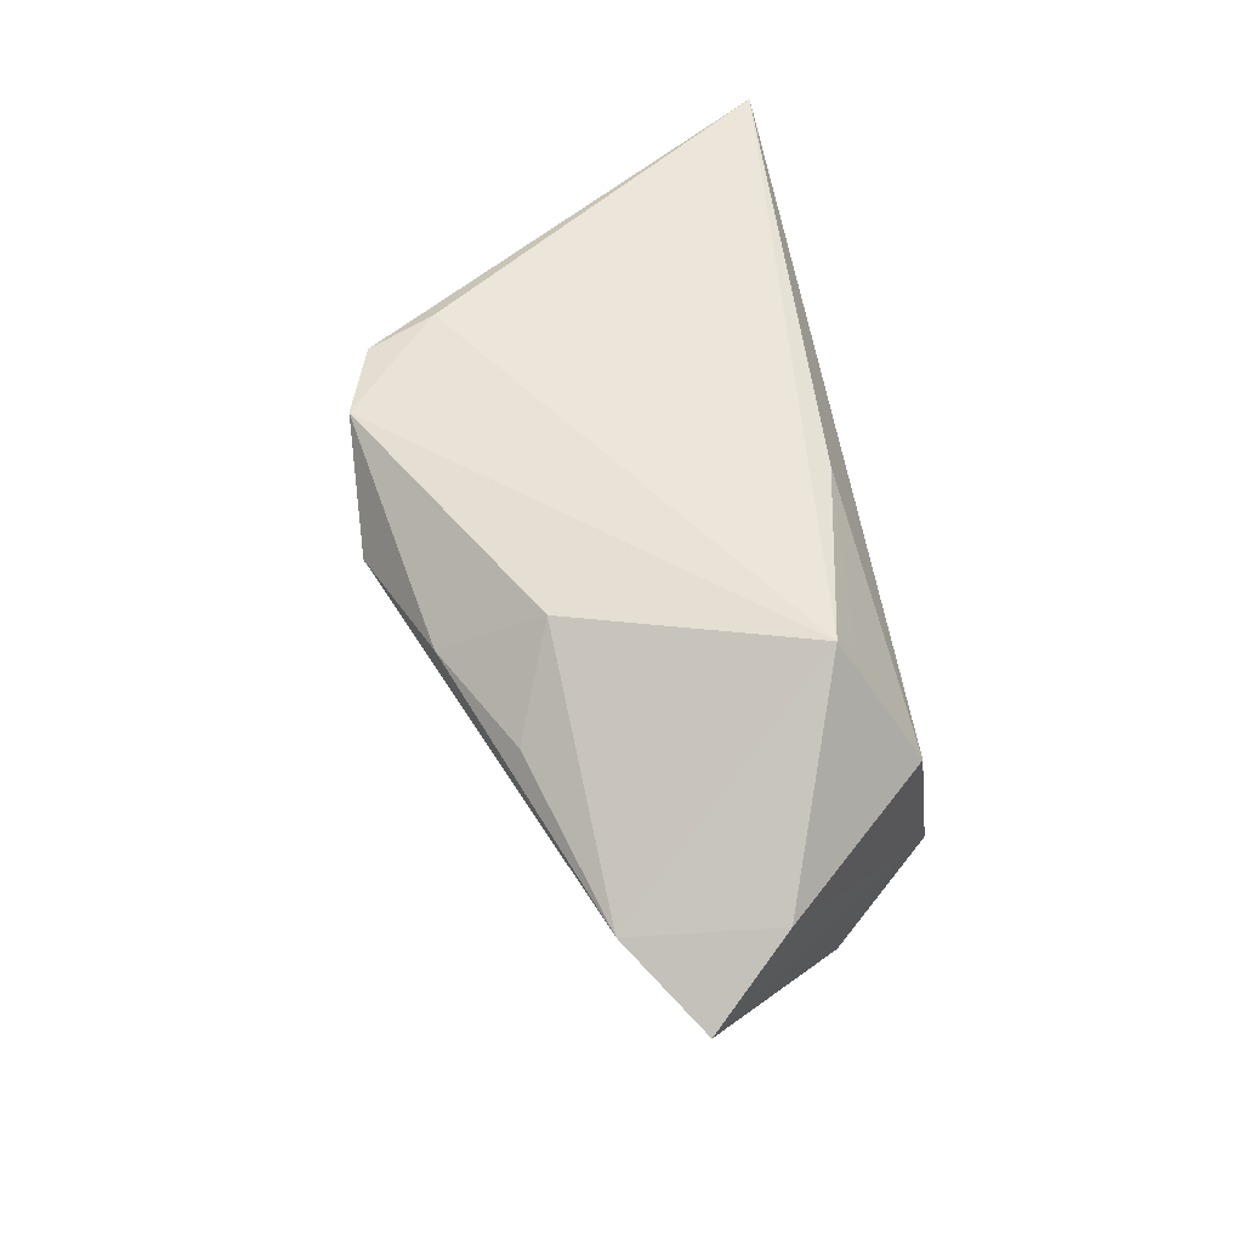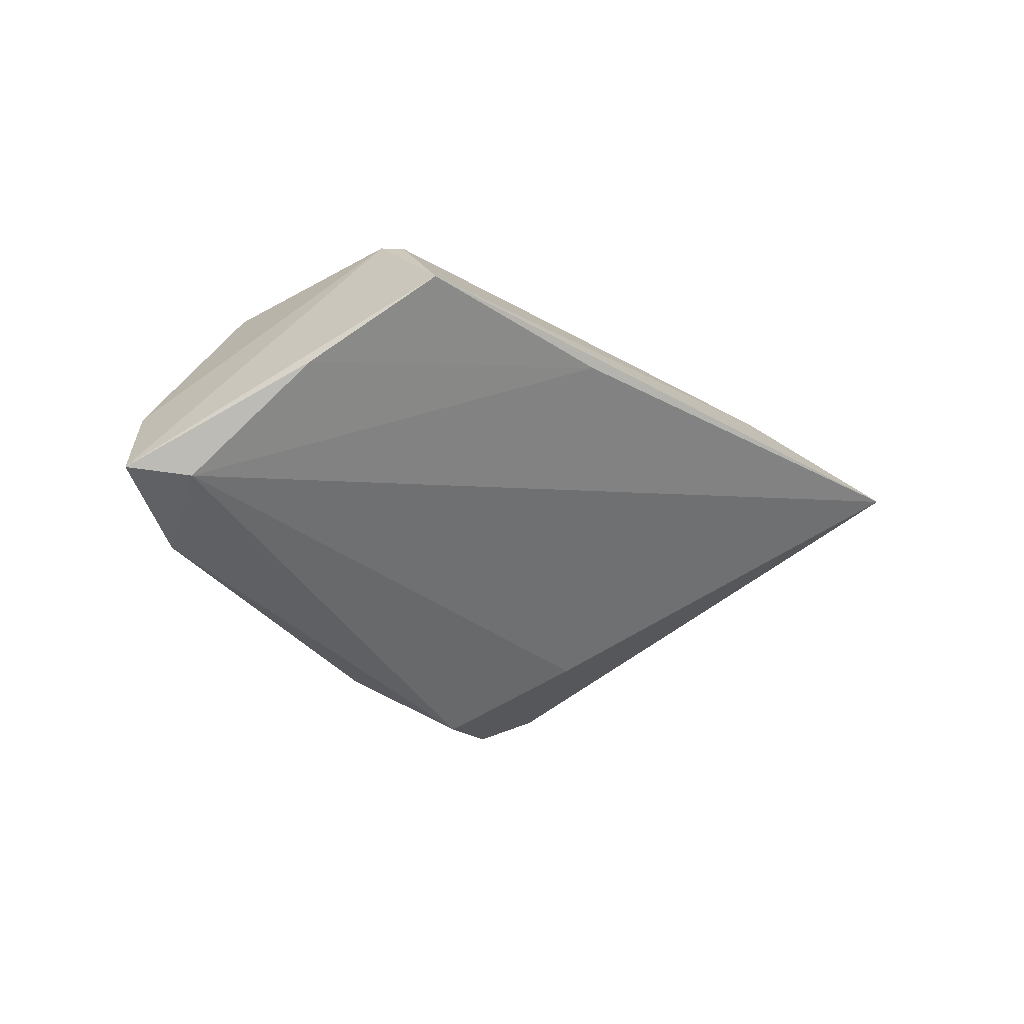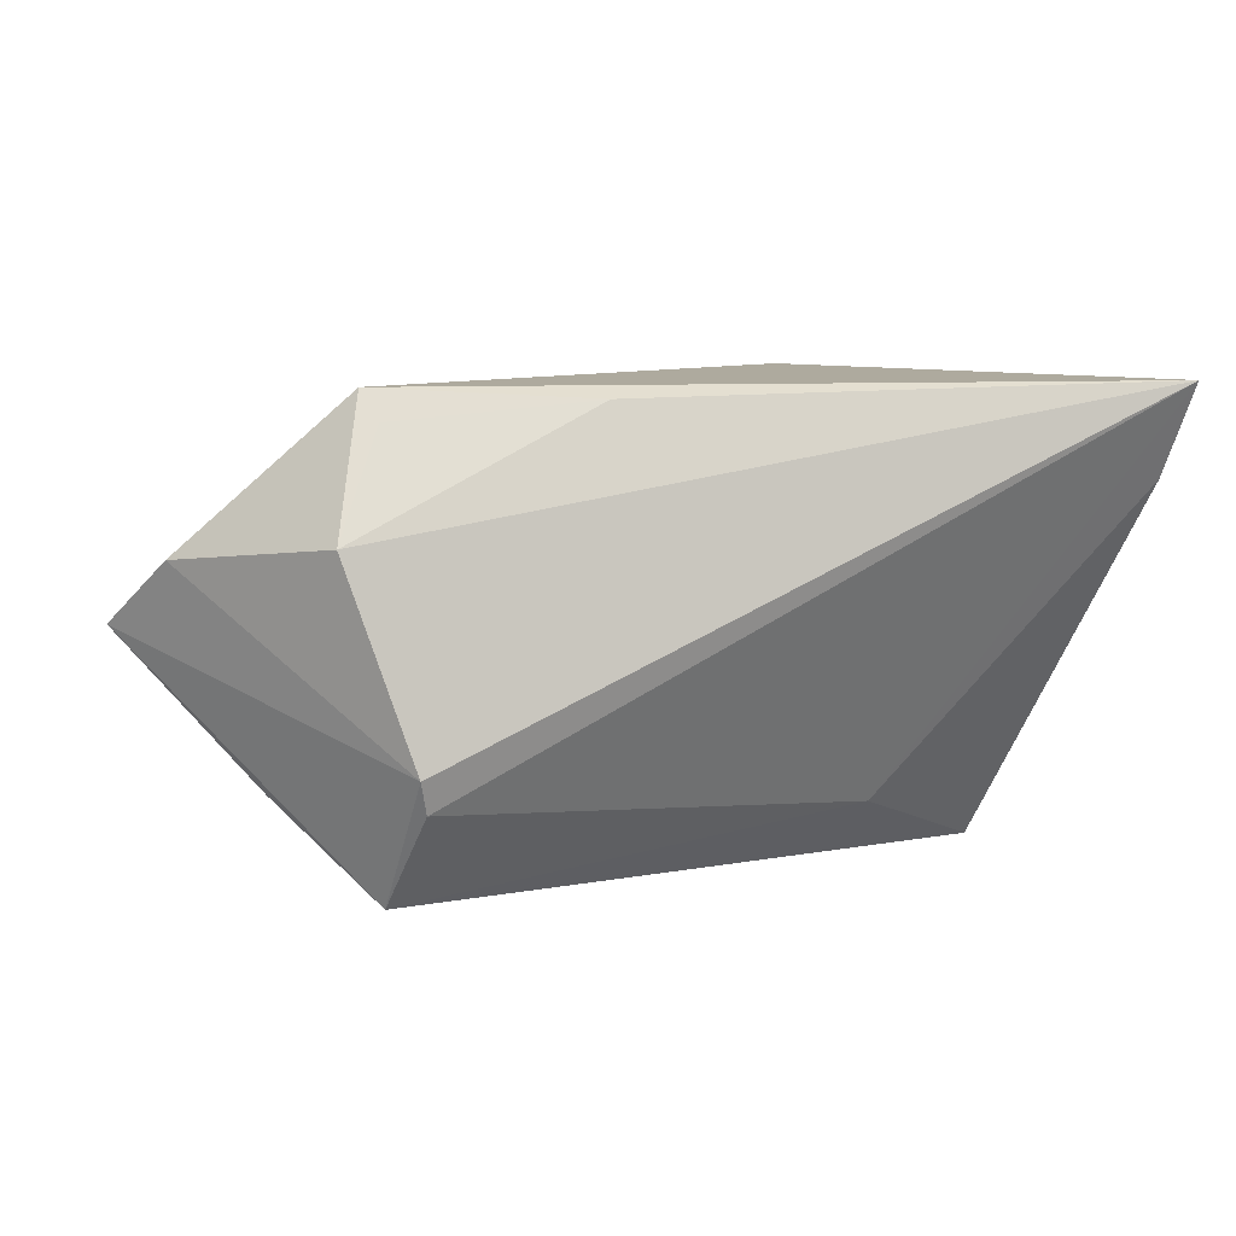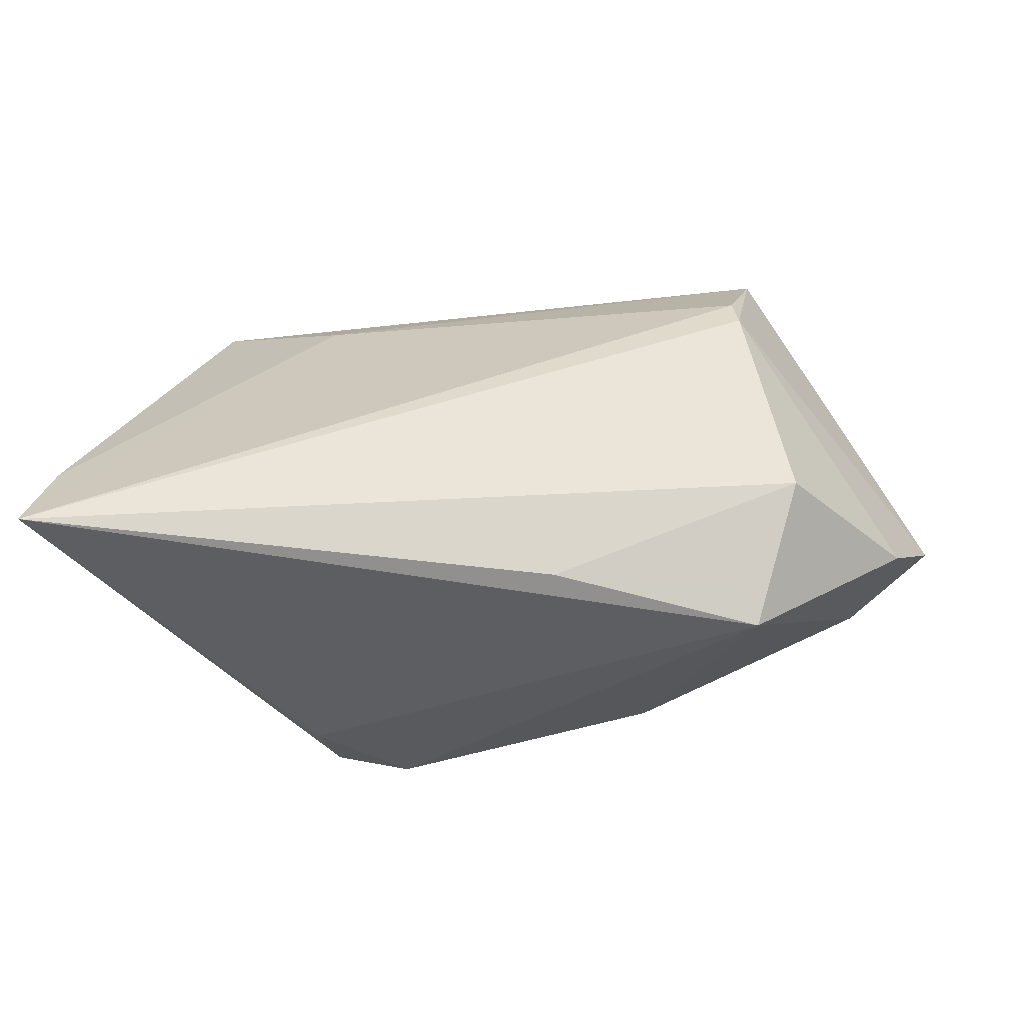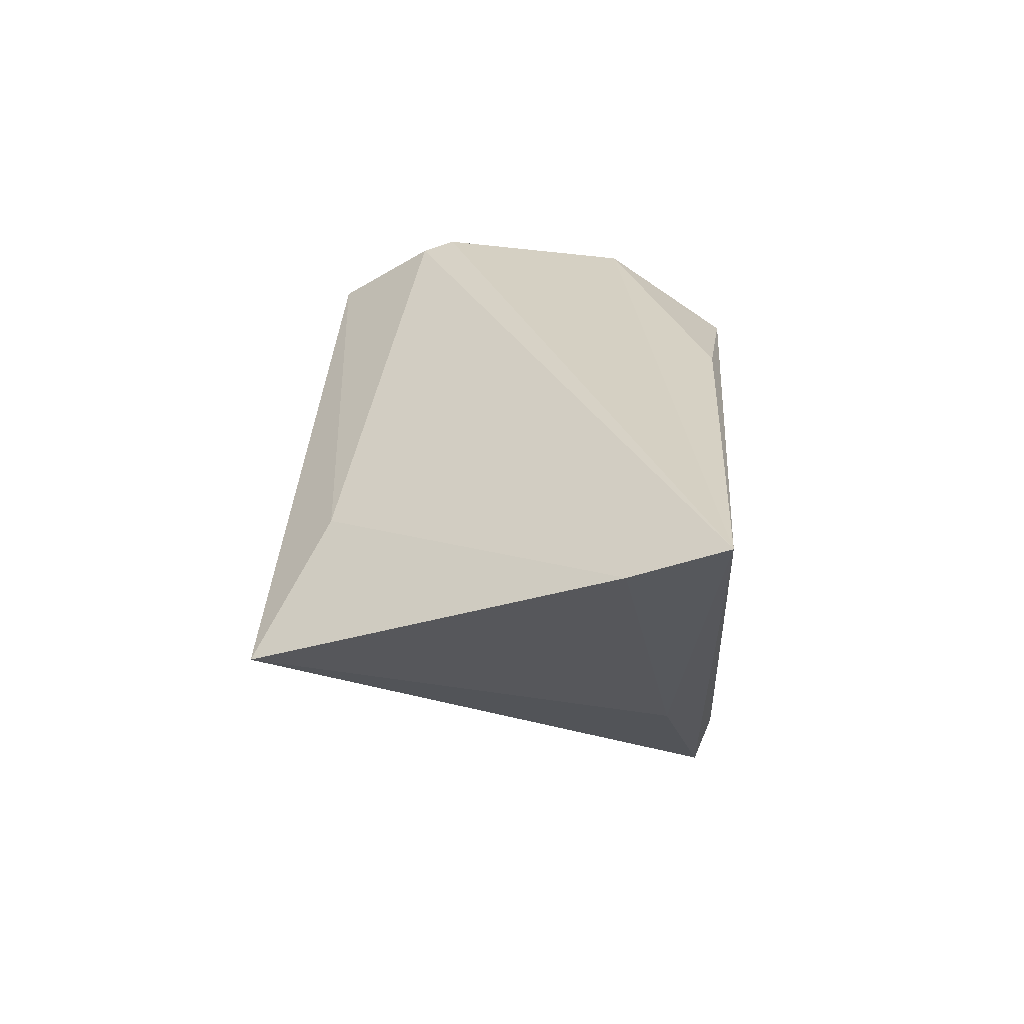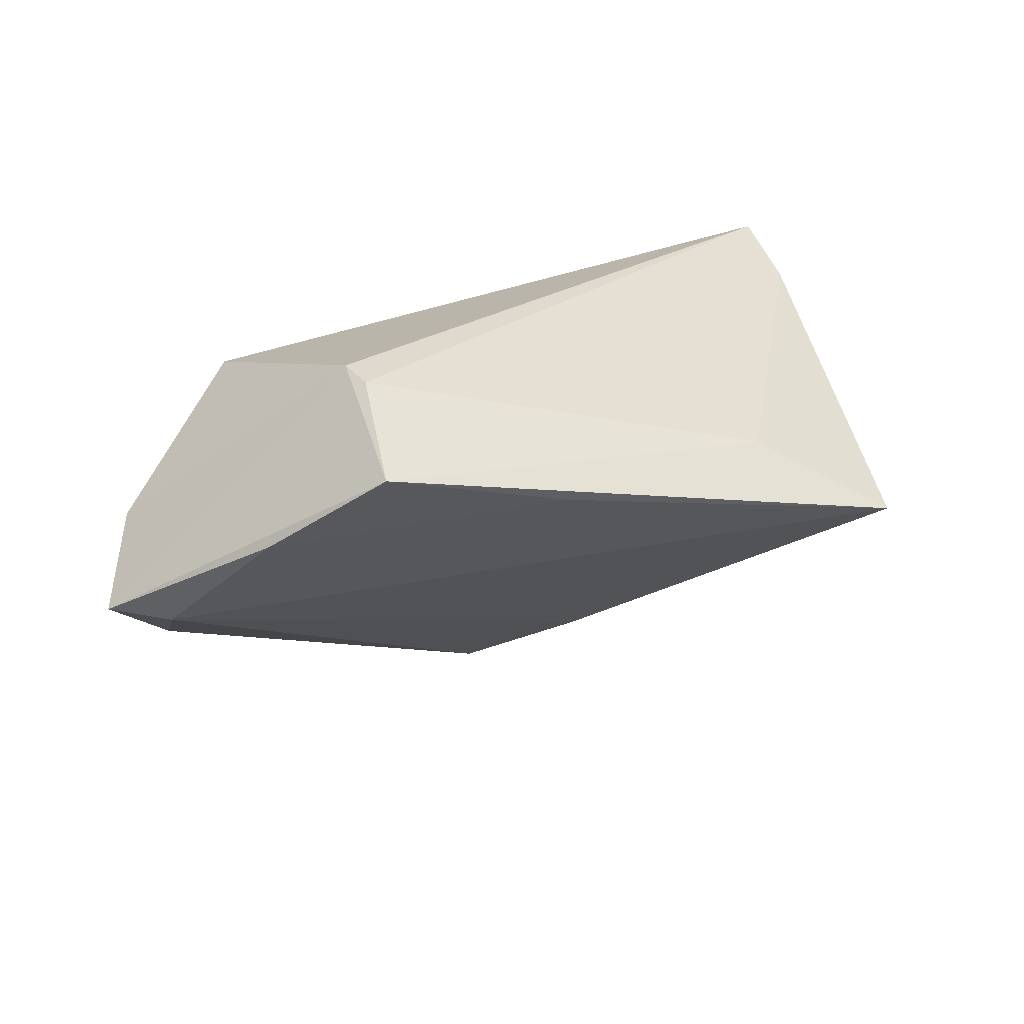
<metadata>
{"format":"obj","ext":"obj","renderer":"f3d","projection":"perspective","resolution":1024,"background":"white","views":[{"elev":47.3,"azim":78.0,"up":"+Z"},{"elev":-15.2,"azim":143.9,"up":"+Y"},{"elev":9.3,"azim":163.8,"up":"+Z"},{"elev":50.8,"azim":3.7,"up":"+Y"},{"elev":28.9,"azim":-85.4,"up":"+Y"},{"elev":21.3,"azim":151.8,"up":"+Y"}]}
</metadata>
<code>
v 0.03015 0.02193 -0.02081
v 0.03046 -0.02221 0.009375
v -0.03211 -0.01539 0.01668
v -0.01031 -0.02632 -0.002385
v 0.05002 -0.01632 0.001711
v 0.008681 0.01582 0.02124
v 0.05971 -0.008719 -0.004252
v 0.03426 0.0093 0.02255
v 0.03101 0.02314 -0.01684
v -0.02324 -0.02183 0.02255
v -0.01165 -0.03321 0.02013
v 0.03314 0.01349 -0.03288
v 0.008544 0.006684 -0.03278
v 0.05293 -0.009776 -0.008949
v 0.03837 0.01839 0.006729
v 0.02142 -0.01741 0.01878
v 0.04413 0.003241 -0.02196
v -0.04176 -0.003271 -0.03398
v -0.05625 0.02314 0.02255
v 0.01666 -0.02871 0.01082
v -0.02483 0.0069 -0.02643
v -0.05466 0.01809 0.01124
v -0.02091 -0.02978 0.02087
v 0.03263 0.01193 0.019
v 0.05394 0.0005622 0.0039
v 0.0008141 -0.03417 0.009781
f 19 1 21
f 21 12 18
f 1 12 21
f 11 26 20
f 4 26 11
f 4 23 18
f 11 23 4
f 18 14 4
f 4 14 26
f 3 23 19
f 18 23 3
f 19 21 22
f 22 21 18
f 22 3 19
f 18 3 22
f 10 23 11
f 11 8 10
f 19 23 10
f 10 8 19
f 18 12 13
f 13 14 18
f 5 20 26
f 5 14 7
f 26 14 5
f 9 1 19
f 19 15 9
f 7 12 9
f 9 12 1
f 19 8 6
f 6 15 19
f 25 15 8
f 25 5 7
f 8 5 25
f 7 9 25
f 25 9 15
f 17 13 12
f 14 13 17
f 17 12 7
f 7 14 17
f 16 5 8
f 16 8 11
f 11 20 16
f 8 15 24
f 24 6 8
f 15 6 24
f 20 5 2
f 2 16 20
f 5 16 2

</code>
